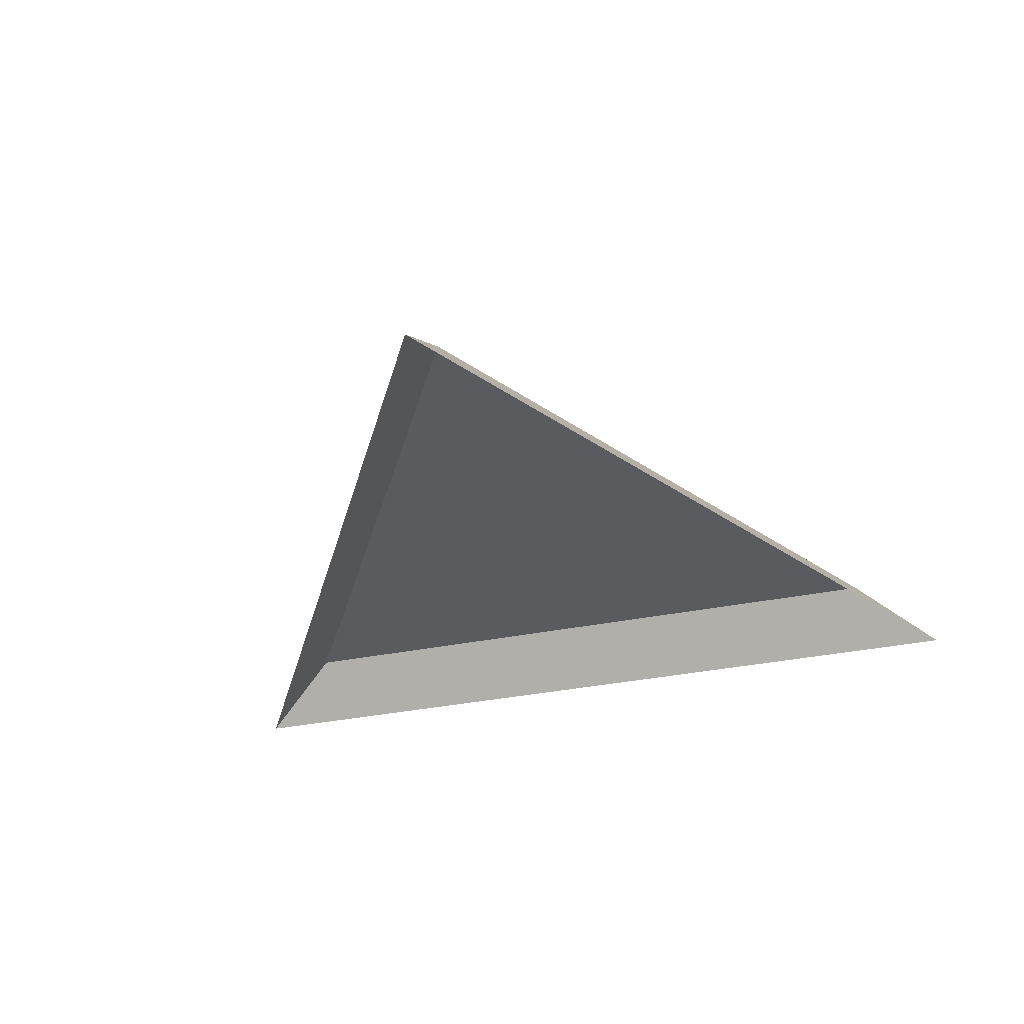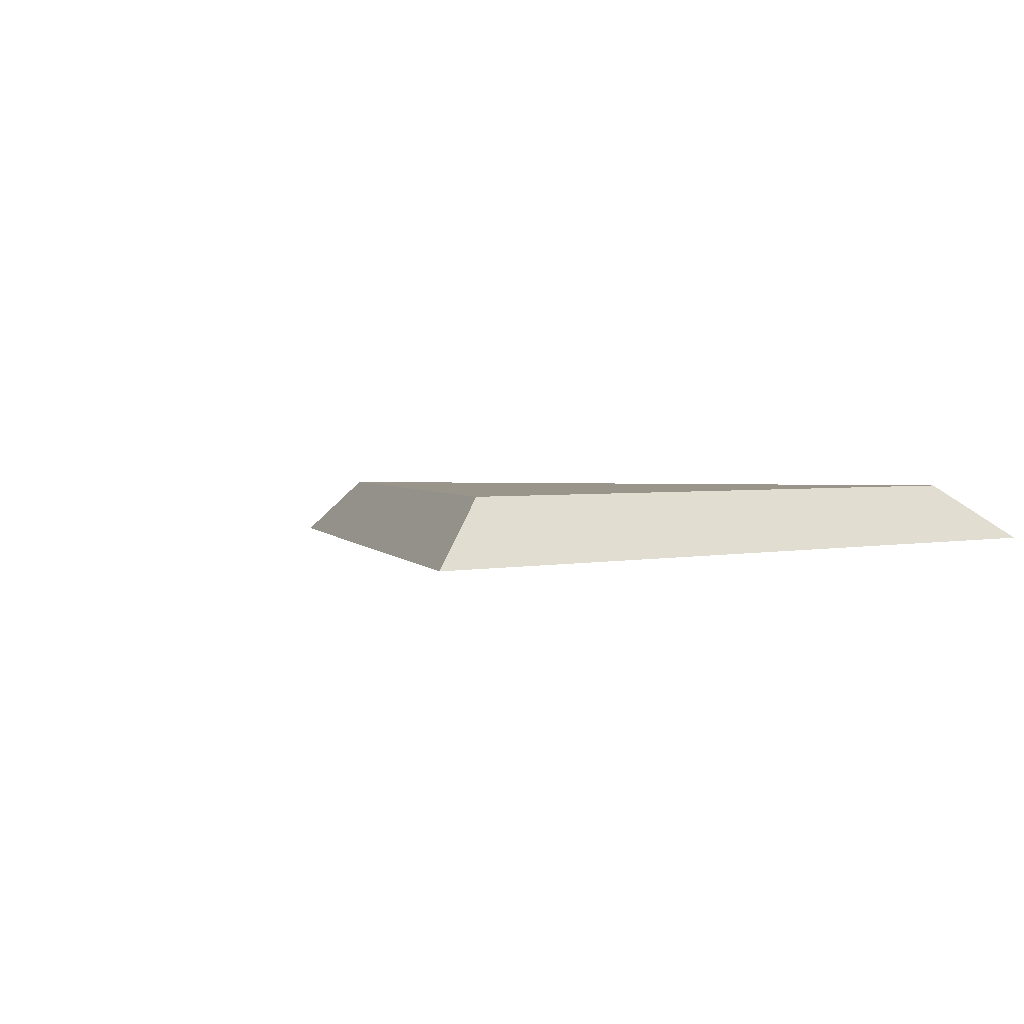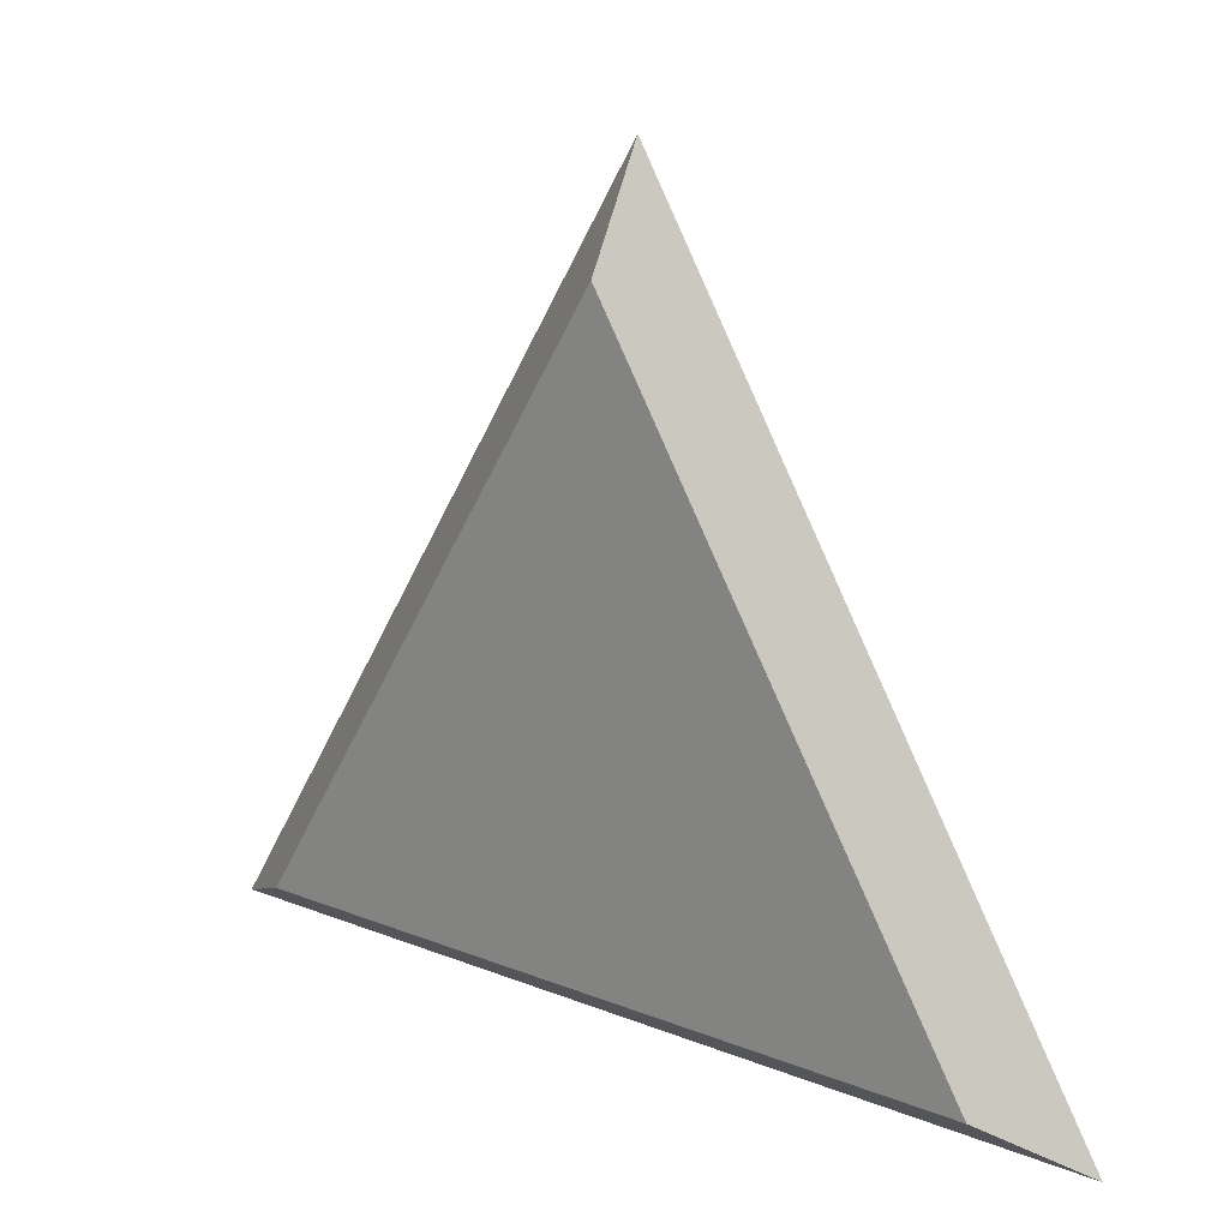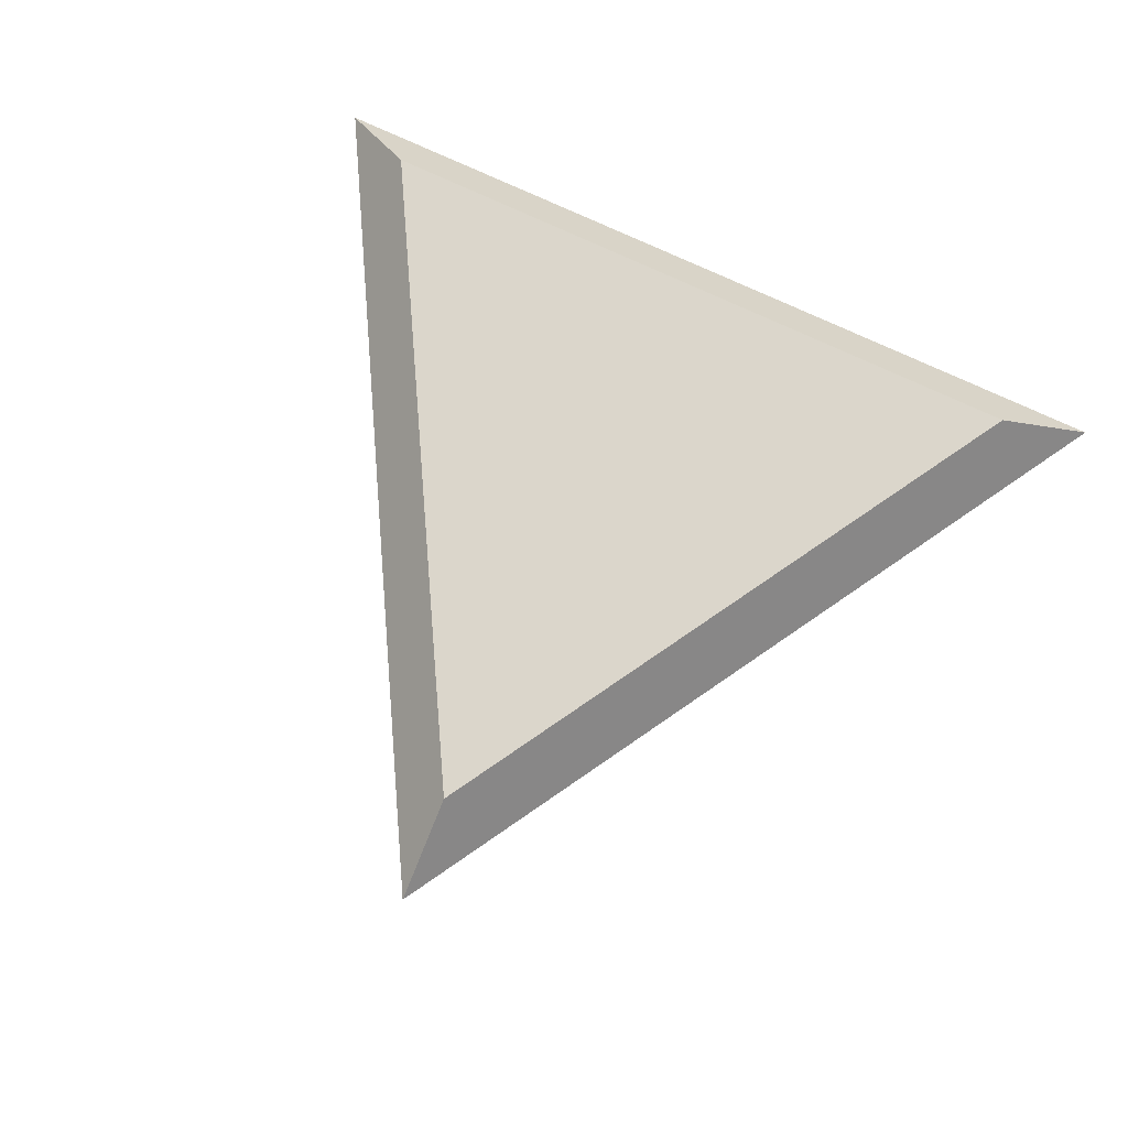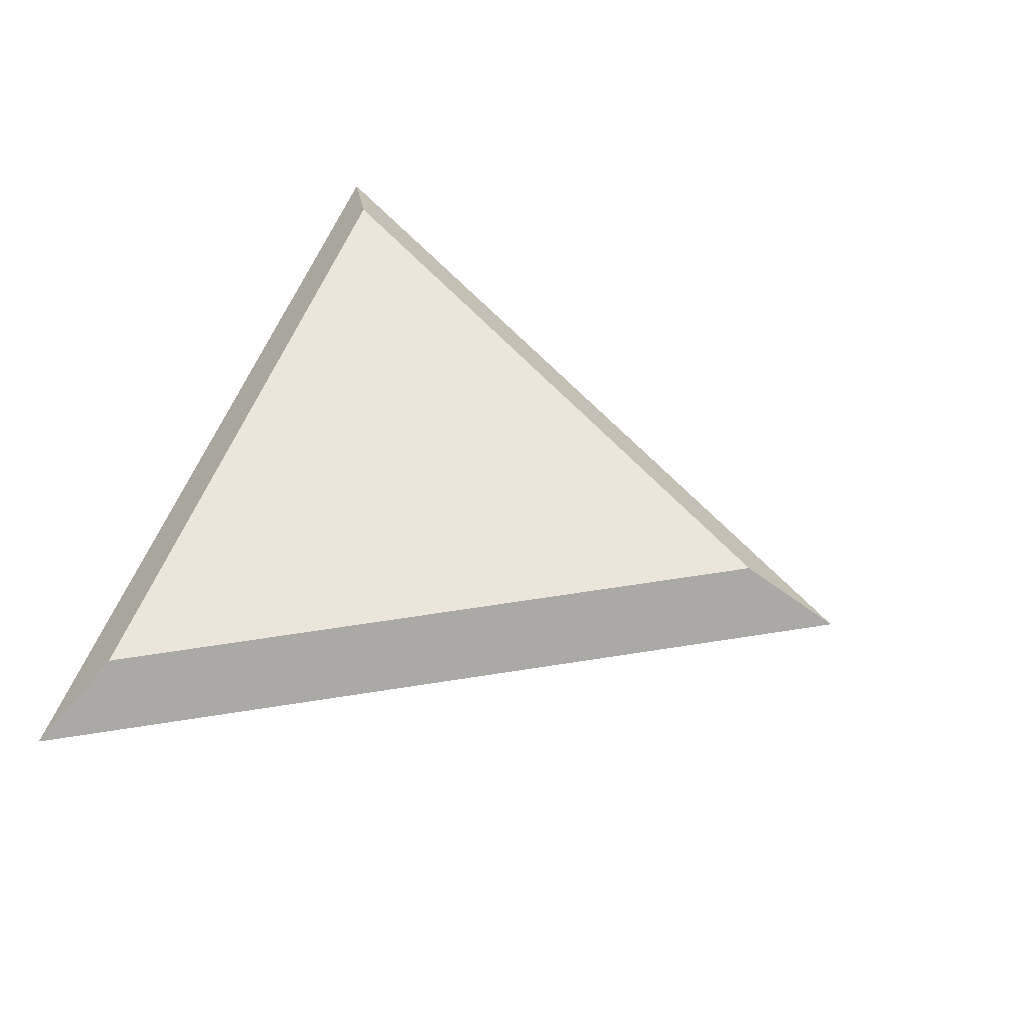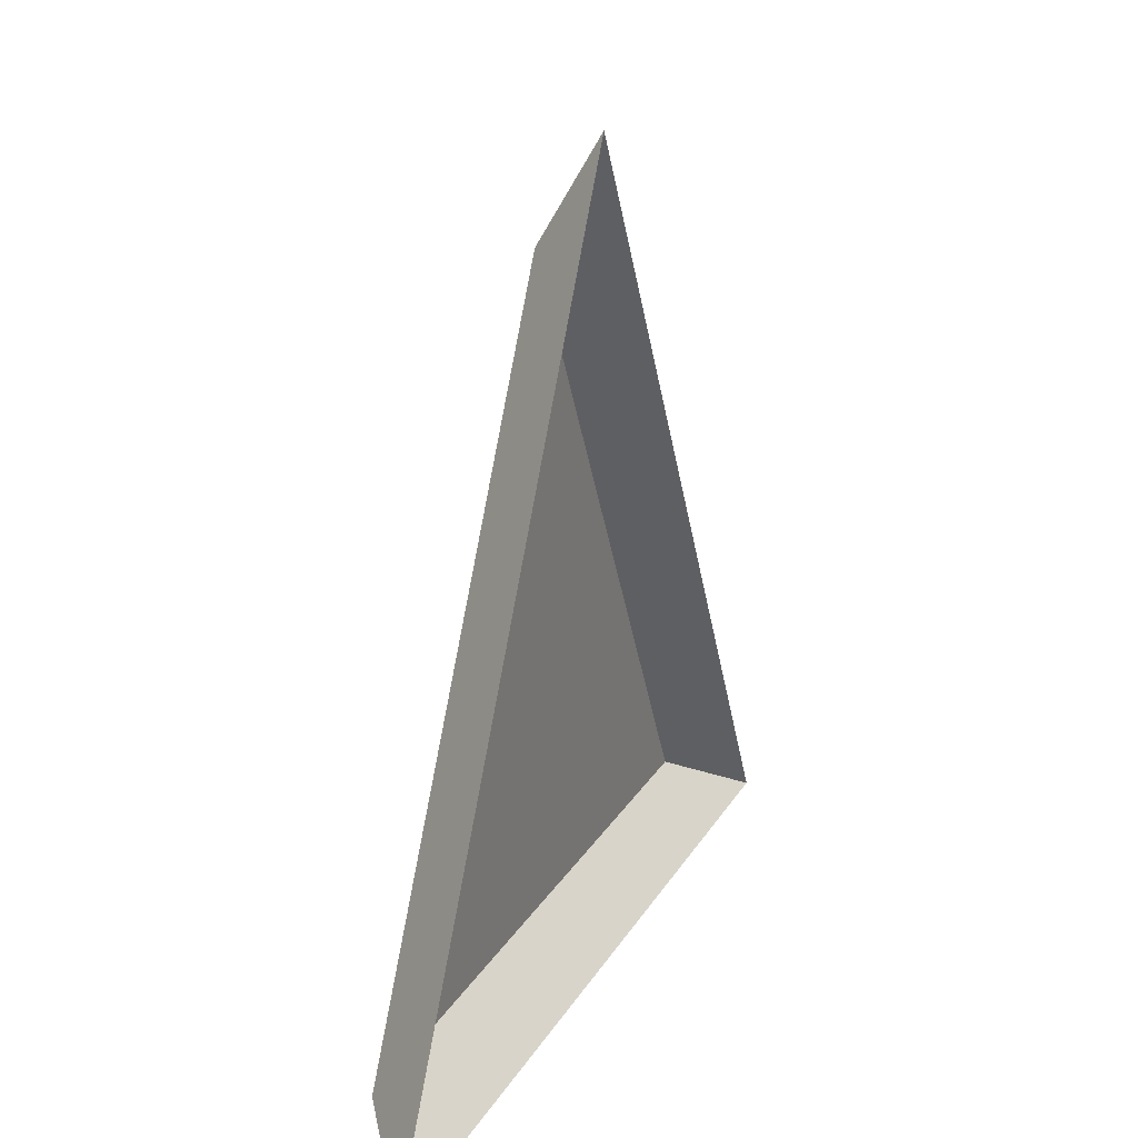
<metadata>
{"format":"obj","ext":"obj","renderer":"f3d","projection":"perspective","resolution":1024,"background":"white","views":[{"elev":-33.1,"azim":16.0,"up":"+Y"},{"elev":2.0,"azim":137.0,"up":"+Y"},{"elev":20.6,"azim":-144.6,"up":"+Z"},{"elev":73.5,"azim":25.3,"up":"+Y"},{"elev":55.1,"azim":-69.7,"up":"+Y"},{"elev":19.5,"azim":-68.8,"up":"+Z"}]}
</metadata>
<code>
o ButtonUp
v 0.2165 0 -0.125
v -0.2165 0 -0.125
v -0.1732 0.03 -0.1
v 0.1732 0.03 -0.1
v 0 0.03 0
v 1.531e-17 0 0.25
v 1.225e-17 0.03 0.2
g ButtonUp
f 1 2 3 4
f 4 3 5
f 2 6 7 3
f 3 7 5
f 6 1 4 7
f 7 4 5

</code>
